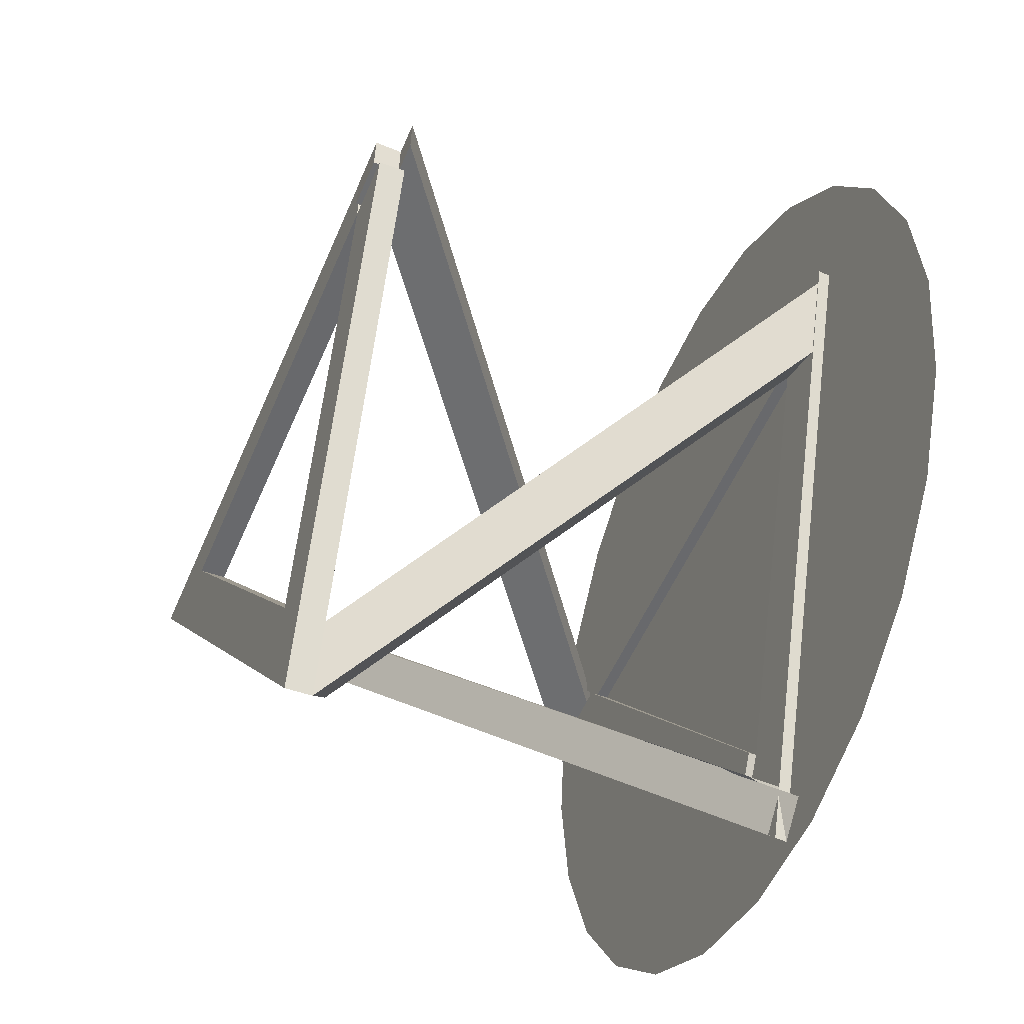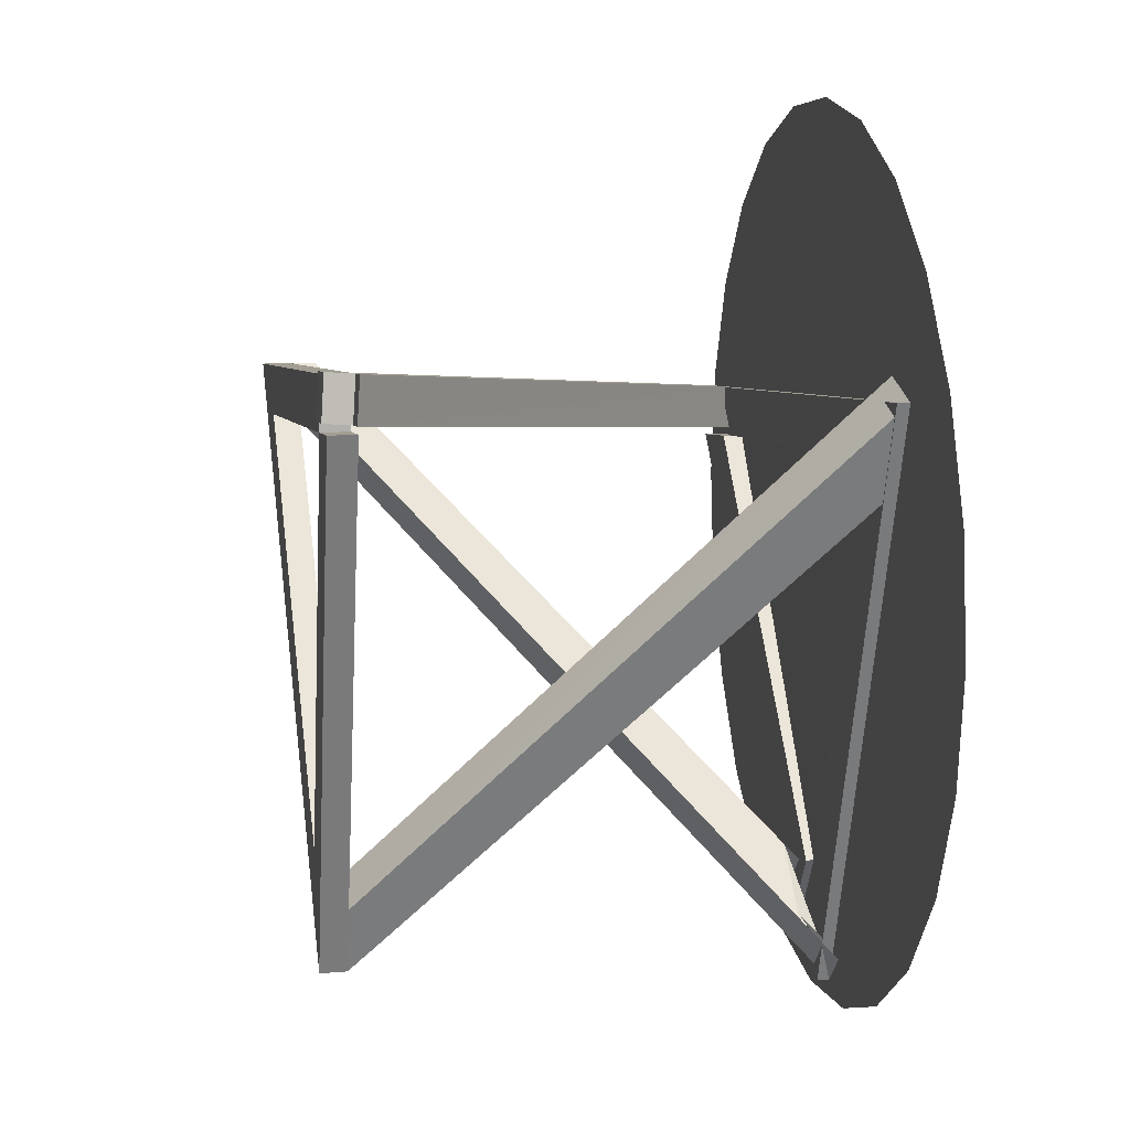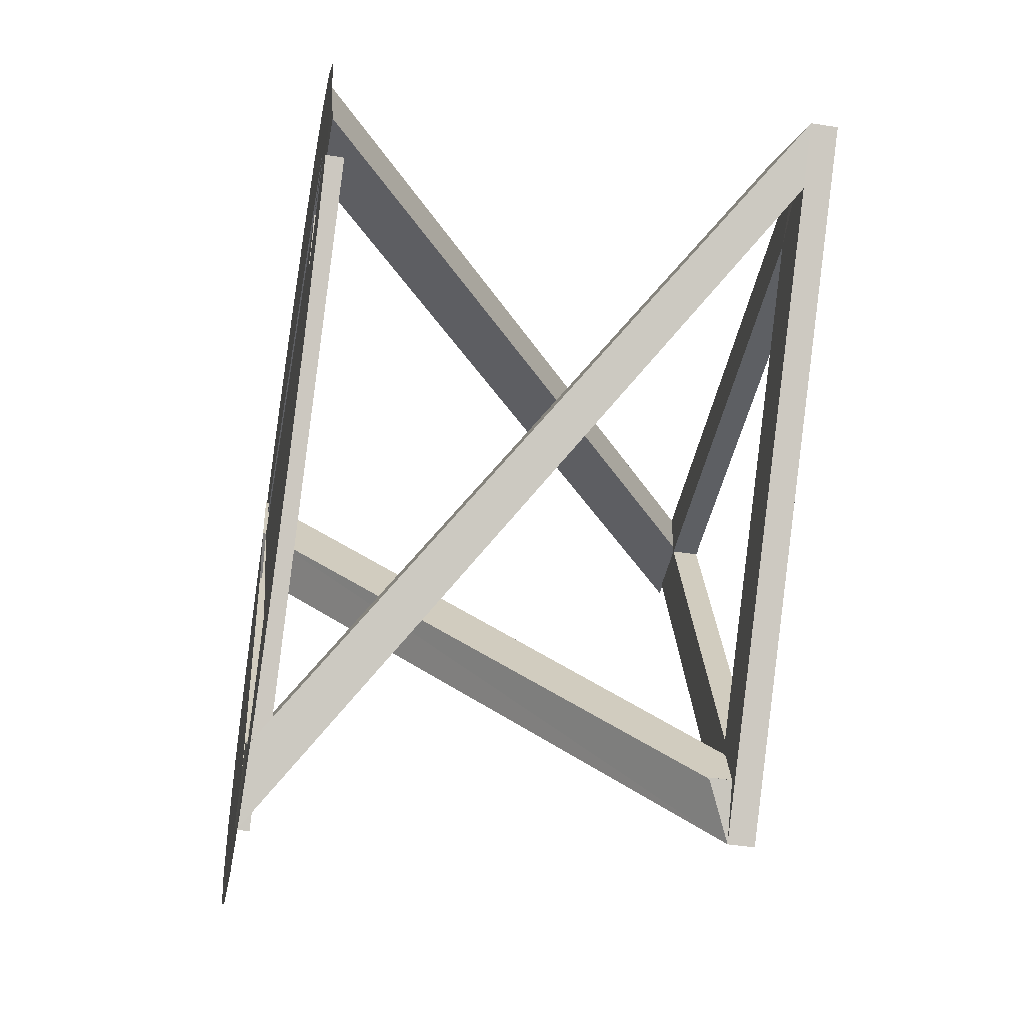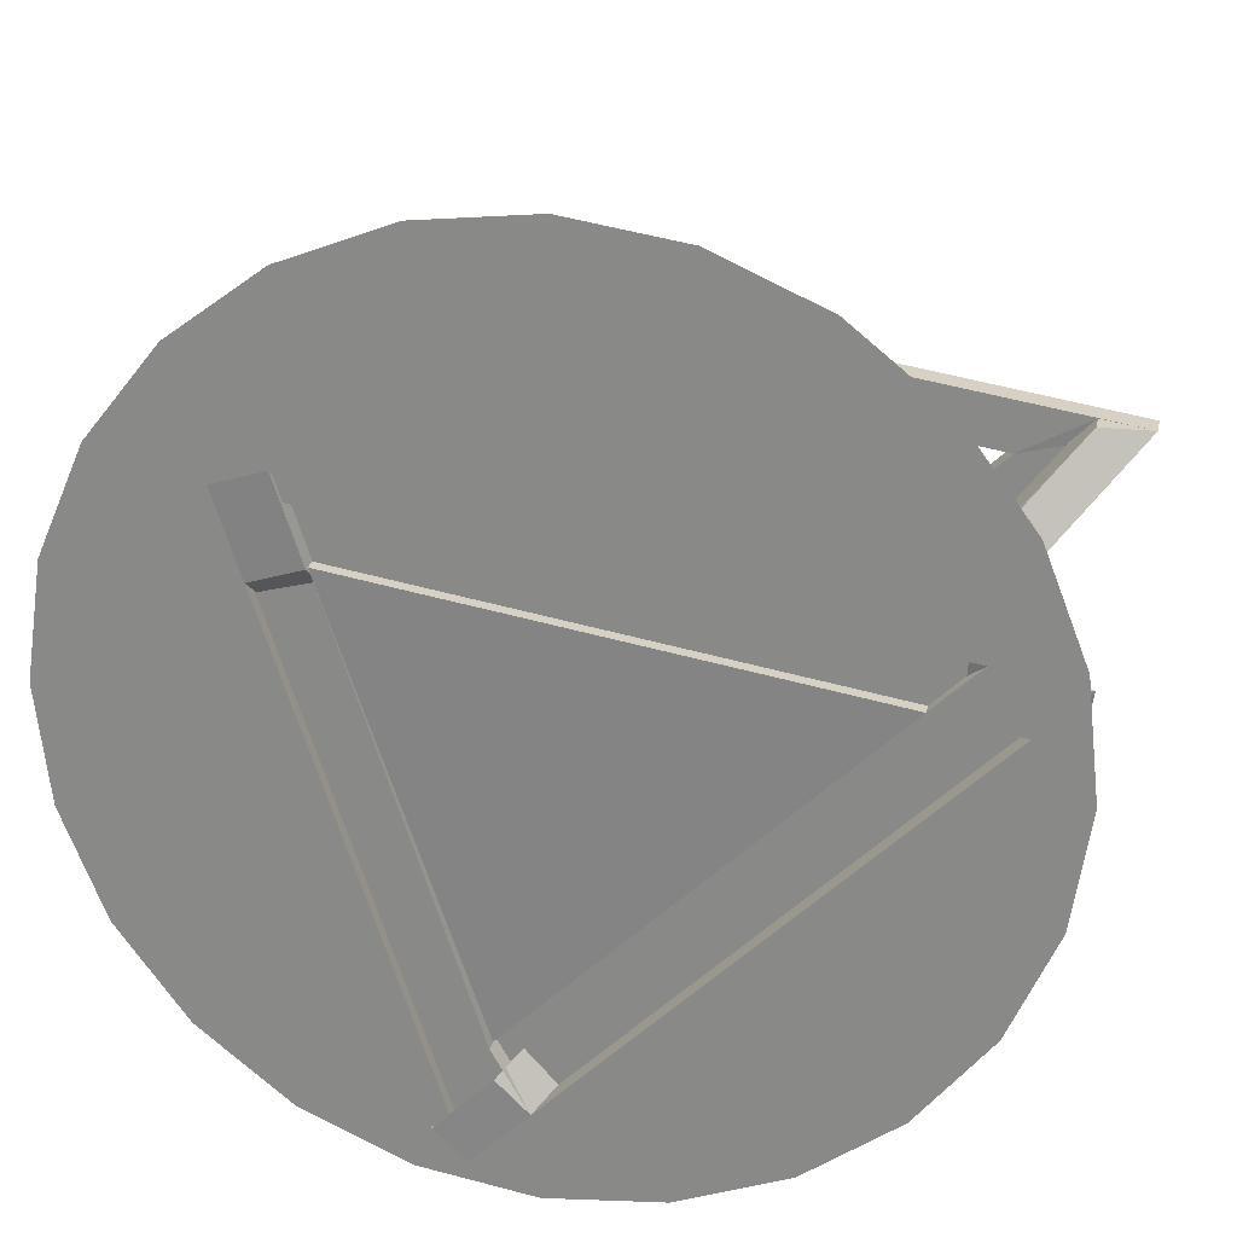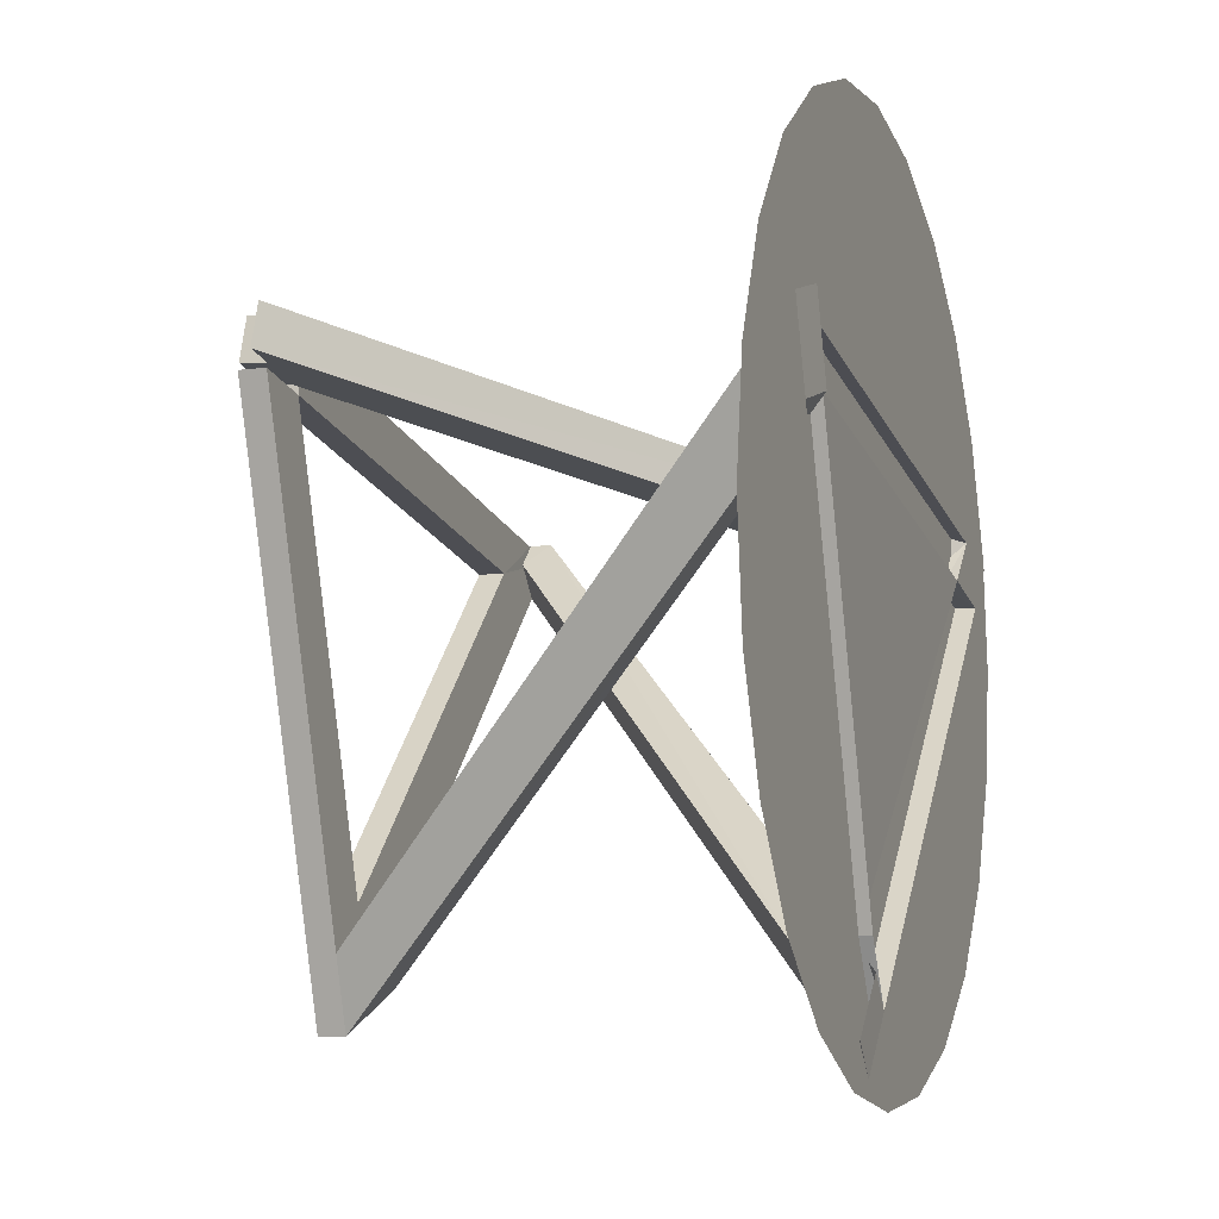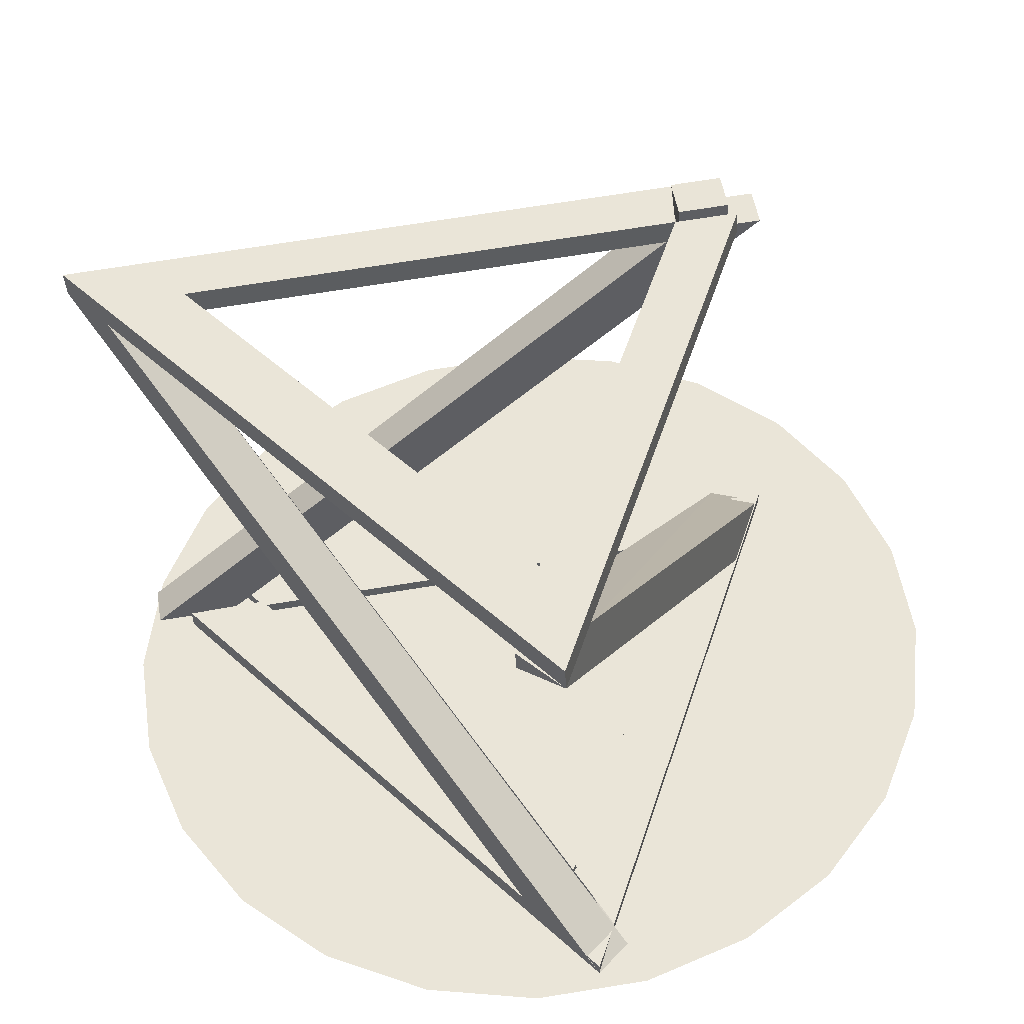
<metadata>
{"format":"obj","ext":"obj","renderer":"f3d","projection":"perspective","resolution":1024,"background":"white","views":[{"elev":-44.6,"azim":66.9,"up":"+Z"},{"elev":13.8,"azim":79.3,"up":"+Z"},{"elev":-48.3,"azim":-99.9,"up":"+Z"},{"elev":24.4,"azim":-167.4,"up":"+Z"},{"elev":-9.1,"azim":109.0,"up":"+Z"},{"elev":-37.9,"azim":3.0,"up":"+Z"}]}
</metadata>
<code>
v 0.05778 -0.2241 -0.2608
v 0.03531 -0.2216 -0.1948
v 0.02386 -0.2216 -0.2296
v 0.07516 -0.2241 -0.2079
v 0.1801 0.1287 0.1784
v 0.02467 -0.205 -0.2304
v 0.1934 -0.2241 0.1522
v -0.2819 -0.2241 0.07883
v 0.1995 0.1261 0.1039
v 0.02525 -0.2069 -0.2282
v 0.02386 -0.2045 -0.2296
v 0.1601 0.1287 0.1174
v 0.05778 -0.2442 -0.2608
v 0.0415 -0.2241 -0.1742
v -0.3162 -0.2241 0.1132
v 0.2195 0.1261 0.1649
v 0.1934 -0.2442 0.1522
v 0.1464 -0.2241 0.145
v -0.2219 -0.2241 0.08915
v -0.259 -0.2232 0.1017
v -0.3162 -0.2442 0.1132
v 0.02866 0.1261 -0.2465
v 0.1999 0.1171 0.1043
v 0.07516 -0.2442 -0.2079
v 0.1464 -0.2442 0.145
v 0.1464 -0.2364 0.145
v 0.0415 -0.2442 -0.1742
v 0.1448 -0.2241 0.1831
v -0.2219 -0.2442 0.08915
v -0.2765 -0.2232 0.1192
v 0.09391 0.1271 -0.2651
v 0.0706 0.1261 -0.2884
v 0.05197 0.1271 -0.2232
v 0.22 0.1171 0.1653
v -0.2771 -0.2067 0.1191
v -0.2765 -0.2065 0.1192
v 0.1448 -0.2442 0.1831
v 0.07106 0.1171 -0.288
v 0.02675 0.06108 -0.1933
v 0.1446 -0.244 0.1847
v 0.1496 -0.2268 0.1513
v 0.02912 0.1171 -0.246
v 0.02756 0.1023 -0.1977
v 0.003136 0.07747 -0.1723
v 0.187 -0.2467 0.1586
v 0.1822 -0.244 0.1905
v 0.1494 -0.2467 0.1529
v -0.3034 0.1261 0.08553
v -0.3009 0.1261 0.08305
v -0.269 0.1261 0.0512
v -0.3006 0.1261 0.08595
v 0.02912 0.1113 -0.246
v 0.06815 0.1023 -0.2361
v 0.1824 -0.2241 0.1888
v -0.2981 0.1235 0.05413
v -0.2113 0.1261 0.0615
v 0.08306 0.1171 -0.2515
v 0.08096 0.1171 -0.2579
v 0.1872 -0.2268 0.157
v -0.237 0.1235 0.06339
v -0.2423 0.1261 0.09479
v -0.2086 0.1261 0.06197
v 0.2115 -0.2268 0.1607
v 0.2067 -0.2241 0.1925
v 0.1581 0.1171 0.156
v 0.09506 0.1171 -0.2149
v 0.1597 0.1171 0.1179
v 0.05478 0.1171 -0.2014
v -0.2689 0.1215 0.05134
v -0.2102 0.1171 0.1001
v 0.1597 0.1261 0.1179
v -0.2686 0.1113 0.05165
v -0.2086 0.1171 0.06197
v 0.05478 0.1261 -0.2014
v -0.2419 0.1171 0.09525
v -0.2086 0.1113 0.06197
v 0.05478 0.1113 -0.2014
v 0.1576 0.1261 0.1555
v 0.0946 0.1261 -0.2154
v -0.2106 0.1261 0.0996
v 0.3428 0.1261 0.02336
v 0.3333 0.1261 -0.0612
v 0.3301 0.1261 0.1075
v 0.3022 0.1261 -0.1404
v 0.09539 0.1261 0.3337
v 0.2516 0.1261 -0.2089
v 0.01083 0.1261 0.3432
v 0.1746 0.1261 0.3026
v 0.1851 0.1261 -0.2619
v 0.02295 0.1261 -0.3086
v 0.2961 0.1261 0.1855
v -0.07331 0.1261 0.3305
v 0.1071 0.1261 -0.2959
v -0.309 0.1261 0.01124
v 0.2431 0.1261 0.252
v -0.2684 0.1261 0.175
v -0.1513 0.1261 0.2965
v -0.0616 0.1261 -0.2991
v -0.2178 0.1261 0.2435
v -0.2963 0.1261 -0.0729
v -0.2995 0.1261 0.0958
v -0.1408 0.1261 -0.268
v -0.2623 0.1261 -0.1509
v -0.2093 0.1261 -0.2174
g mesh1_mesh1-geometry
f 1 2 3
f 2 1 4
f 2 3 5
f 1 6 3
f 4 1 7
f 4 8 1
f 6 4 1
f 1 4 9
f 4 2 5
f 10 5 3
f 11 3 6
f 6 1 12
f 1 13 7
f 7 14 4
f 8 4 15
f 1 8 13
f 4 6 11
f 16 9 4
f 12 1 9
f 4 5 16
f 6 5 10
f 12 5 6
f 7 13 17
f 14 7 18
f 19 4 14
f 15 4 19
f 20 15 8
f 8 15 20
f 15 21 8
f 15 8 22
f 13 8 21
f 23 16 9
f 16 5 9
f 12 9 5
f 24 17 13
f 17 25 7
f 18 7 26
f 18 26 14
f 14 27 19
f 19 28 15
f 15 29 19
f 19 29 15
f 19 30 15
f 15 20 30
f 30 20 15
f 20 31 8
f 15 28 21
f 29 15 21
f 21 15 29
f 32 22 8
f 22 33 15
f 13 21 24
f 16 23 34
f 24 27 17
f 26 7 25
f 25 17 27
f 18 19 26
f 26 25 18
f 14 26 27
f 29 19 27
f 28 19 18
f 19 29 26
f 15 35 30
f 30 36 20
f 32 8 31
f 37 21 28
f 21 37 29
f 29 24 21
f 22 32 33
f 22 38 32
f 35 15 33
f 27 24 29
f 25 27 26
f 25 26 29
f 18 25 28
f 36 30 35
f 20 36 39
f 31 33 32
f 37 28 25
f 28 40 37
f 28 37 41
f 25 29 37
f 38 22 42
f 35 43 33
f 33 43 35
f 35 43 33
f 33 43 35
f 44 35 36
f 36 35 44
f 44 35 36
f 36 35 44
f 36 44 39
f 40 45 37
f 40 28 46
f 47 41 37
f 41 48 28
f 49 50 51
f 22 42 52
f 43 35 44
f 44 35 43
f 43 35 44
f 44 35 43
f 39 44 53
f 47 37 45
f 46 45 40
f 54 46 28
f 47 45 41
f 28 48 54
f 55 48 41
f 56 51 50
f 48 49 51
f 53 57 58
f 58 57 53
f 44 43 53
f 46 54 45
f 59 41 45
f 51 54 48
f 55 60 48
f 55 41 59
f 61 51 56
f 51 48 60
f 53 43 58
f 59 45 54
f 51 61 54
f 55 59 60
f 61 51 60
f 62 61 56
f 59 54 63
f 64 54 61
f 63 60 59
f 61 60 63
f 64 63 54
f 61 63 64
g mesh1_mesh1-geometry
f 3 2 1
f 4 1 2
f 5 3 2
f 3 6 1
f 1 4 6
f 3 5 10
f 6 3 11
f 11 6 4
f 10 5 6
f 6 5 12
f 15 30 19
f 30 35 15
f 20 36 30
f 23 65 34
f 66 67 23
f 35 30 36
f 39 36 20
f 50 52 22
f 67 65 23
f 66 68 67
f 39 44 36
f 69 52 50
f 68 38 42
f 38 68 58
f 67 70 65
f 57 68 66
f 71 67 68
f 53 44 39
f 52 69 72
f 58 68 57
f 53 43 44
f 73 70 67
f 71 68 74
f 58 43 53
f 70 73 75
f 68 73 62
f 73 68 76
f 76 68 77
g mesh1_mesh1-geometry
f 7 1 4
f 1 8 4
f 9 4 1
f 5 2 4
f 12 1 6
f 7 13 1
f 4 14 7
f 15 4 8
f 13 8 1
f 4 9 16
f 9 1 12
f 16 5 4
f 17 13 7
f 18 7 14
f 14 4 19
f 19 4 15
f 8 21 15
f 22 8 15
f 21 8 13
f 9 16 23
f 9 5 16
f 5 9 12
f 13 17 24
f 7 25 17
f 26 7 18
f 14 26 18
f 19 27 14
f 15 28 19
f 8 31 20
f 21 28 15
f 8 22 32
f 15 33 22
f 24 21 13
f 34 23 16
f 9 66 23
f 23 66 9
f 17 27 24
f 25 7 26
f 27 17 25
f 26 19 18
f 18 25 26
f 27 26 14
f 27 19 29
f 18 19 28
f 26 29 19
f 31 8 32
f 28 21 37
f 29 37 21
f 21 24 29
f 33 32 22
f 32 38 22
f 33 15 35
f 34 65 23
f 34 78 16
f 16 78 34
f 66 9 79
f 79 9 66
f 23 67 66
f 29 24 27
f 26 27 25
f 29 26 25
f 28 25 18
f 32 33 31
f 25 28 37
f 37 40 28
f 41 37 28
f 37 29 25
f 22 52 50
f 42 22 38
f 58 32 38
f 38 32 58
f 23 65 67
f 78 34 65
f 65 34 78
f 32 66 79
f 79 66 32
f 67 68 66
f 37 45 40
f 46 28 40
f 37 41 47
f 28 48 41
f 51 50 49
f 50 52 69
f 52 42 22
f 22 42 74
f 74 42 22
f 42 38 68
f 57 32 58
f 58 32 57
f 58 68 38
f 65 70 67
f 65 80 78
f 78 80 65
f 32 57 66
f 66 57 32
f 66 68 57
f 68 67 71
f 45 37 47
f 40 45 46
f 28 46 54
f 41 45 47
f 54 48 28
f 41 48 55
f 50 51 56
f 51 49 48
f 72 69 52
f 76 69 50
f 50 69 76
f 52 68 42
f 42 68 52
f 74 42 68
f 68 42 74
f 57 68 58
f 67 70 73
f 80 65 70
f 70 65 80
f 71 73 67
f 67 73 71
f 74 68 71
f 45 54 46
f 45 41 59
f 48 54 51
f 48 60 55
f 59 41 55
f 56 51 61
f 62 50 56
f 56 50 62
f 60 48 51
f 69 76 72
f 72 76 69
f 76 52 72
f 72 52 76
f 50 73 76
f 76 73 50
f 68 52 77
f 77 52 68
f 75 73 70
f 70 61 80
f 80 61 70
f 73 71 62
f 62 71 73
f 62 73 68
f 54 45 59
f 54 61 51
f 60 59 55
f 60 51 61
f 56 61 62
f 73 50 62
f 62 50 73
f 52 76 77
f 77 76 52
f 76 68 73
f 77 68 76
f 73 61 75
f 75 61 73
f 61 70 75
f 75 70 61
f 62 61 73
f 73 61 62
f 63 54 59
f 61 54 64
f 59 60 63
f 63 60 61
f 54 63 64
f 64 63 61
g mesh1_mesh1-geometry
f 81 9 16
f 16 9 81
f 82 9 81
f 81 9 82
f 81 16 83
f 83 16 81
f 32 50 22
f 22 50 32
f 84 9 82
f 82 9 84
f 83 16 85
f 85 16 83
f 32 49 50
f 50 49 32
f 86 9 84
f 84 9 86
f 16 87 85
f 85 87 16
f 83 85 88
f 88 85 83
f 78 87 16
f 16 87 78
f 89 79 9
f 9 79 89
f 90 49 32
f 32 49 90
f 89 9 86
f 86 9 89
f 83 88 91
f 91 88 83
f 78 92 87
f 87 92 78
f 93 79 89
f 89 79 93
f 93 32 79
f 79 32 93
f 90 94 49
f 49 94 90
f 90 32 93
f 93 32 90
f 91 88 95
f 95 88 91
f 80 96 78
f 78 96 80
f 78 97 92
f 92 97 78
f 71 68 62
f 62 68 71
f 98 94 90
f 90 94 98
f 61 96 80
f 80 96 61
f 78 96 99
f 99 96 78
f 78 99 97
f 97 99 78
f 98 100 94
f 94 100 98
f 101 61 51
f 51 61 101
f 61 101 96
f 96 101 61
f 102 100 98
f 98 100 102
f 102 103 100
f 100 103 102
f 103 102 104
f 104 102 103
g mesh2_mesh2-geometry
l 64 7
g mesh3_mesh3-geometry
l 20 30
l 8 20
g mesh4_mesh4-geometry
l 67 56
g mesh5_mesh5-geometry
l 55 69
g mesh6_mesh6-geometry
l 77 57
l 33 77
l 43 33
g mesh7_mesh7-geometry
l 58 53

</code>
